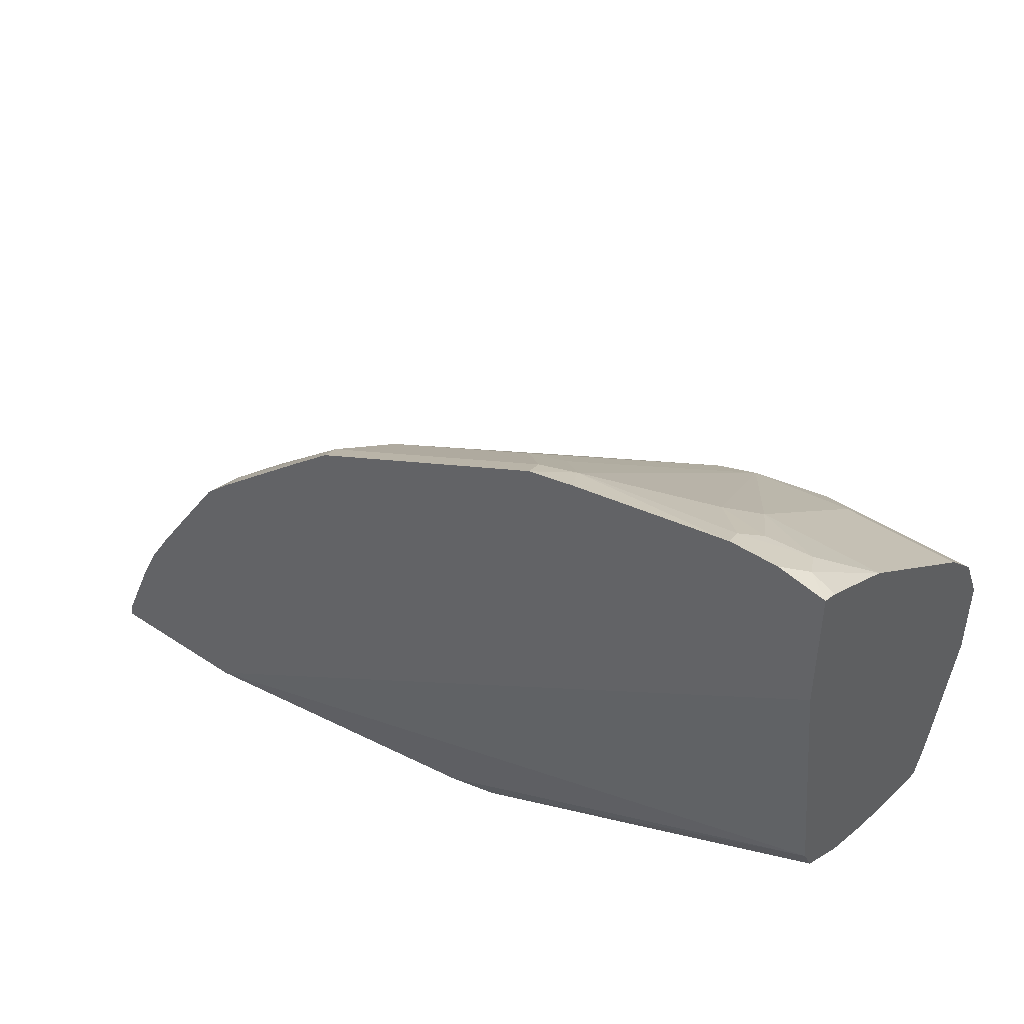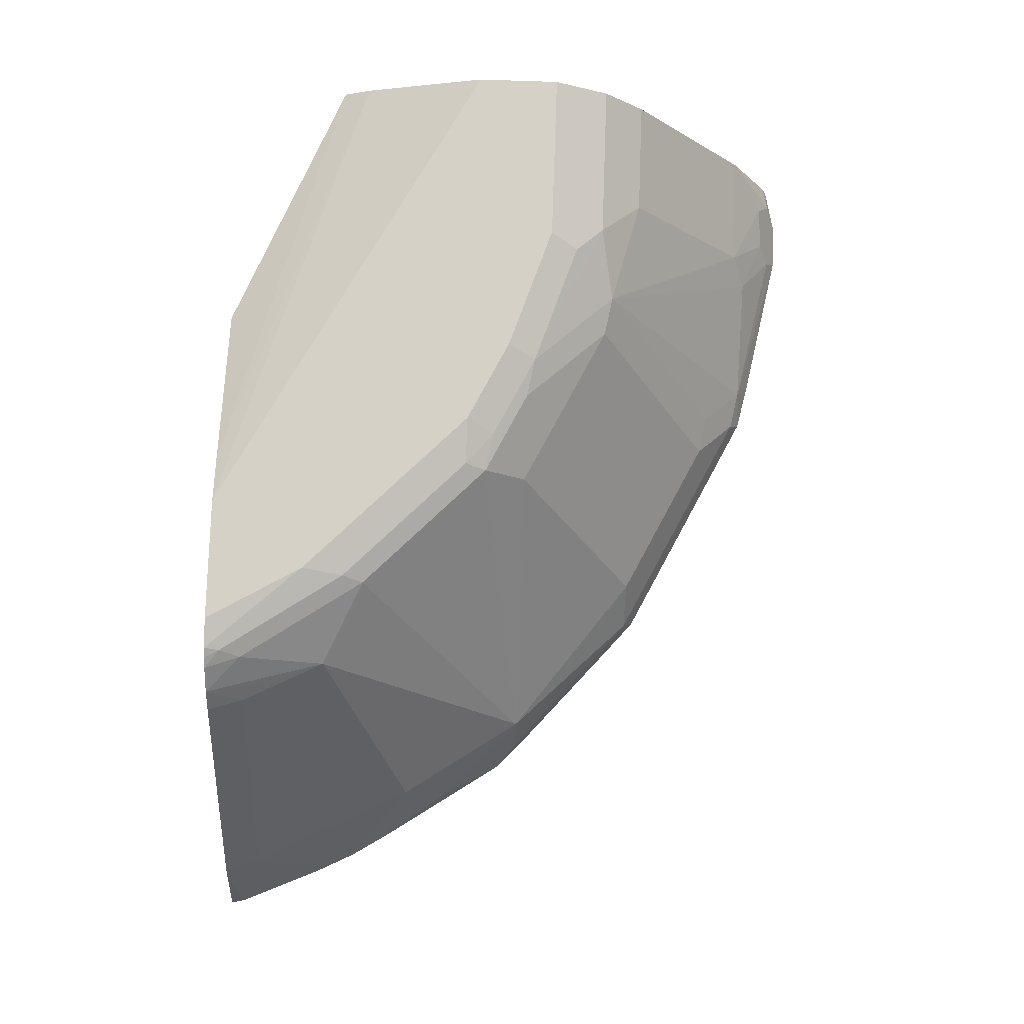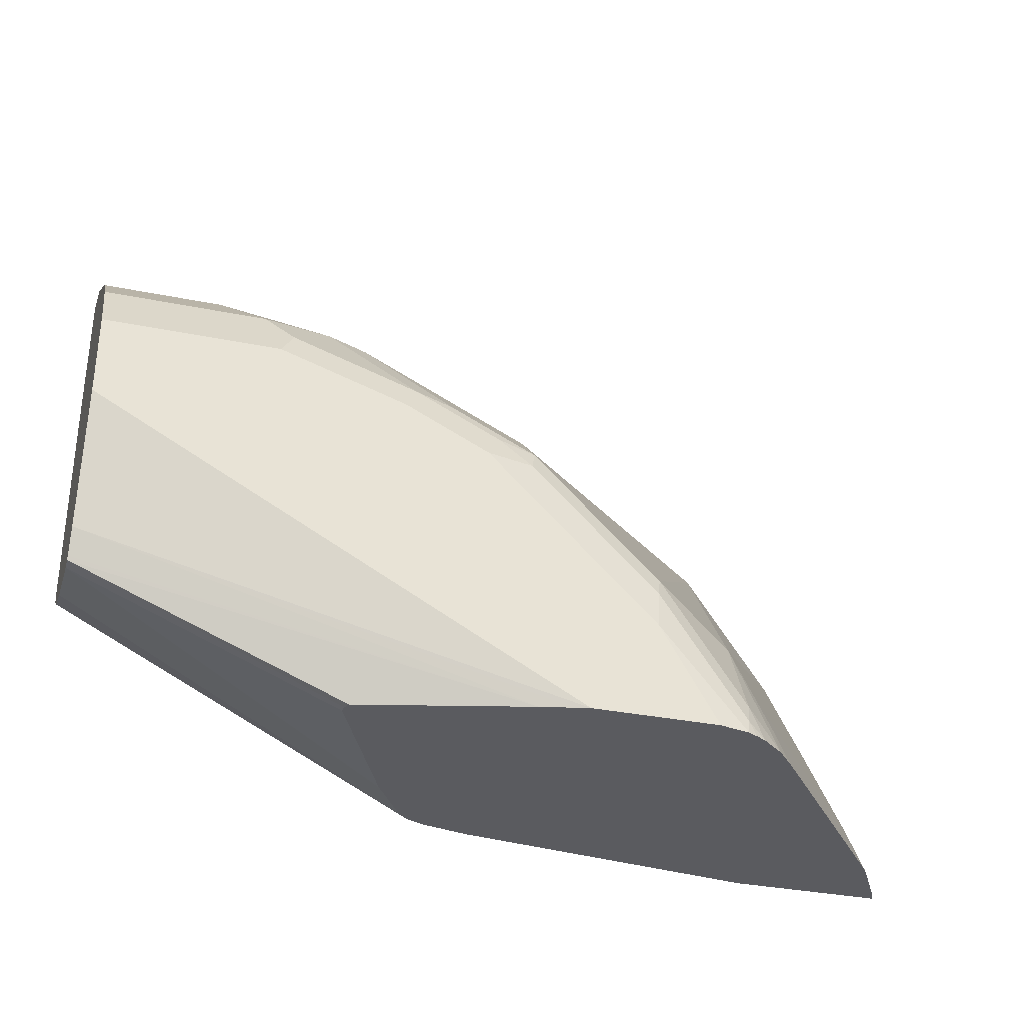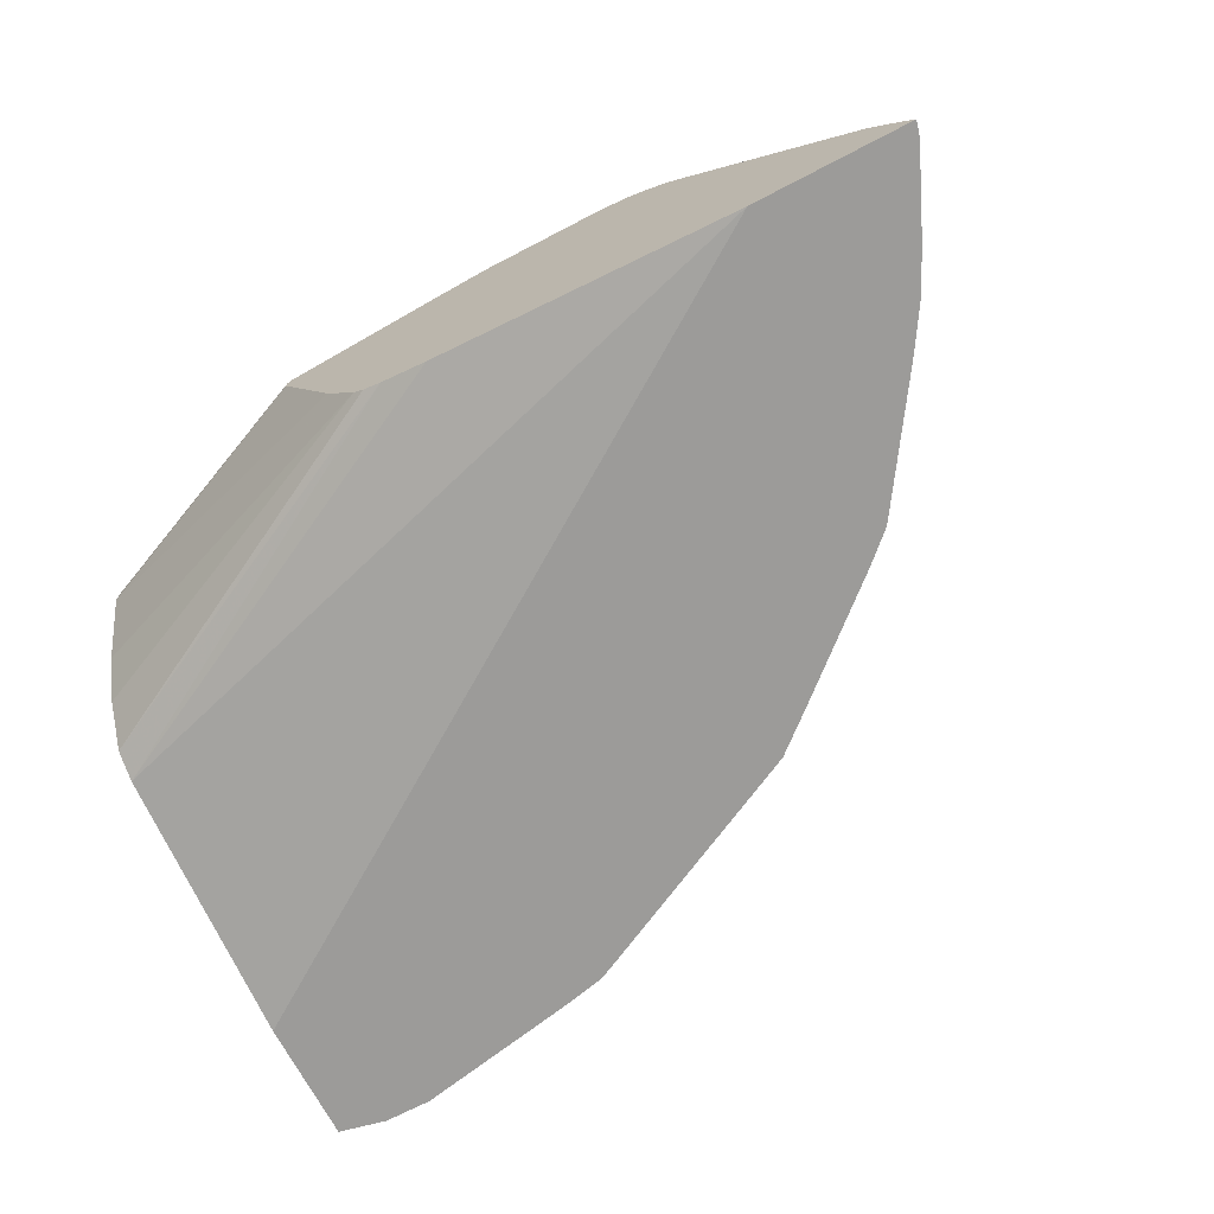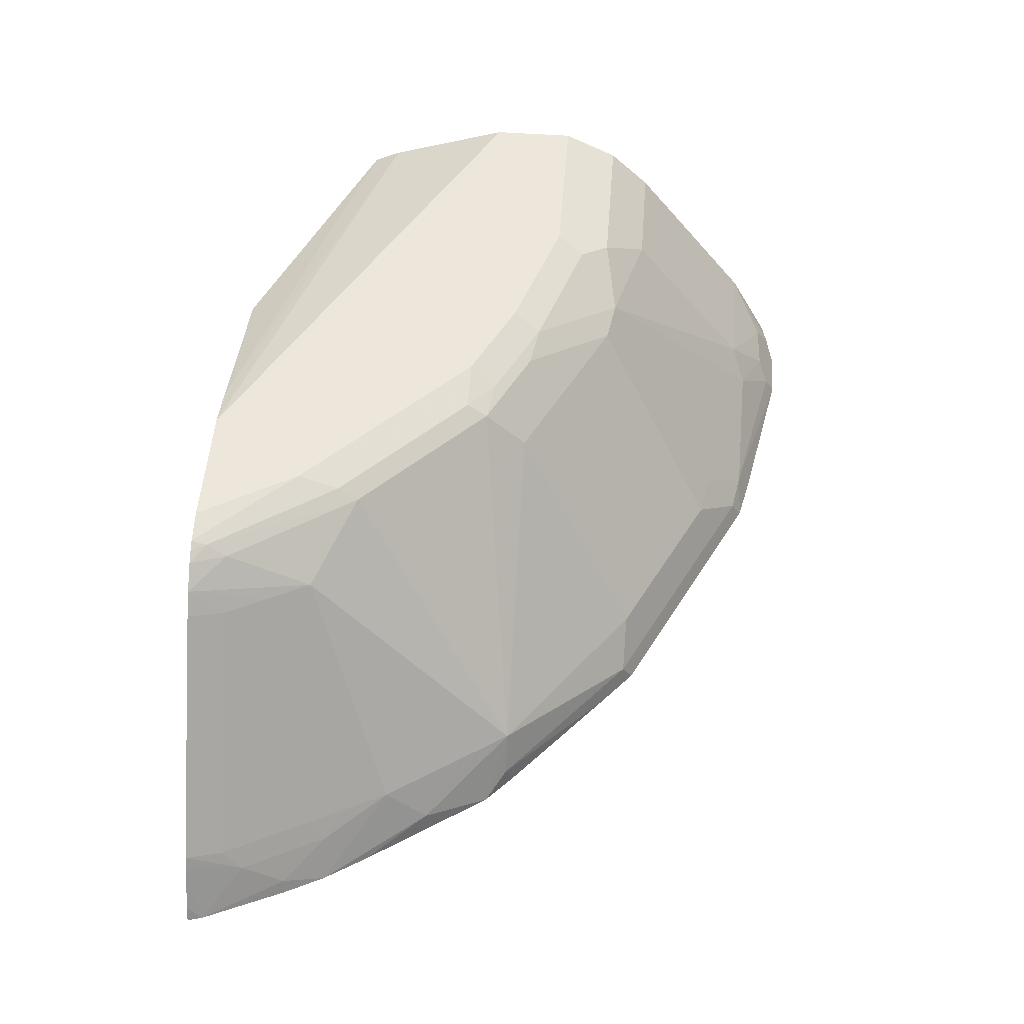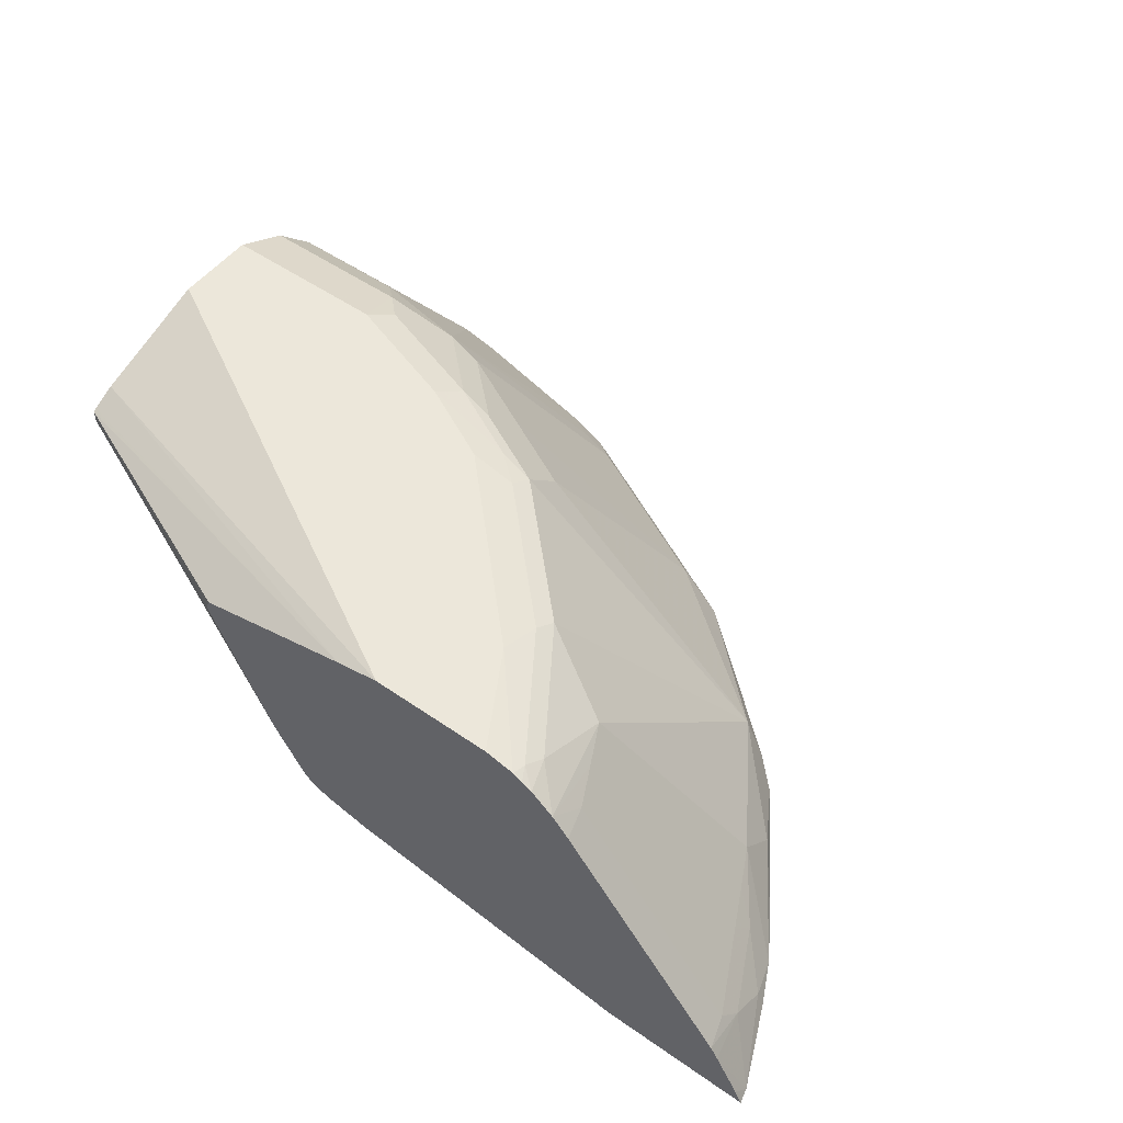
<metadata>
{"format":"obj","ext":"obj","renderer":"f3d","projection":"perspective","resolution":1024,"background":"white","views":[{"elev":45.0,"azim":37.6,"up":"+Z"},{"elev":79.6,"azim":-88.0,"up":"+Y"},{"elev":-33.5,"azim":164.5,"up":"+Z"},{"elev":-69.9,"azim":-152.5,"up":"+Y"},{"elev":52.5,"azim":-85.6,"up":"+Y"},{"elev":51.7,"azim":-143.0,"up":"+Y"}]}
</metadata>
<code>
v -0.9037 0.2529 0.3219
v -0.9 0.2529 0.3367
v -0.8963 0.2676 0.3219
v -0.7477 0.2529 0.3219
v -0.8999 0.2529 0.3369
v -0.8722 0.3097 0.3219
v -0.4361 0.2948 0.3219
v 0.005465 0.2948 0.5474
v 0.005465 0.2529 0.821
v -0.863 0.2529 0.4211
v -0.8562 0.2667 0.4211
v -0.858 0.2948 0.379
v -0.8646 0.3219 0.3219
v -0.3887 0.3053 0.3219
v 0.005465 0.3088 0.5194
v 0.005465 0.2529 0.9473
v -0.8425 0.2529 0.4624
v -0.8159 0.2948 0.4632
v -0.8527 0.3158 0.358
v -0.6962 0.5324 0.3219
v -0.37 0.3128 0.3219
v 0.005465 0.361 0.4874
v -0.04188 0.2529 0.9579
v 0.005465 0.2684 0.9421
v -0.02106 0.2737 0.9475
v -0.842 0.2529 0.4632
v -0.7684 0.3158 0.5264
v -0.7895 0.3158 0.4843
v -0.8106 0.3158 0.4422
v -0.6632 0.5263 0.4001
v -0.6842 0.5263 0.358
v -0.6787 0.5524 0.3219
v -0.3594 0.3219 0.3219
v 0.005465 0.4211 0.4632
v -0.08959 0.2529 0.9579
v 0.005465 0.3509 0.8983
v -0.03512 0.3018 0.9334
v -0.09475 0.2737 0.9475
v -0.8155 0.2529 0.5056
v -0.7684 0.2737 0.5685
v -0.6842 0.3158 0.6527
v -0.6421 0.5263 0.4422
v -0.6421 0.5685 0.358
v -0.6556 0.5715 0.3219
v -0.3262 0.3762 0.3219
v 0.005465 0.5193 0.4351
v -0.2528 0.2529 0.9262
v -0.2667 0.2807 0.9124
v 0.005465 0.5193 0.772
v -0.1124 0.3509 0.8983
v -0.079 0.2948 0.9369
v -0.1404 0.3229 0.9124
v -0.7313 0.2529 0.632
v -0.7053 0.2737 0.6527
v -0.5579 0.2737 0.779
v -0.5158 0.3158 0.779
v -0.4316 0.5263 0.6527
v -0.4316 0.5685 0.6106
v -0.5579 0.5685 0.4843
v -0.6369 0.579 0.3369
v -0.645 0.5777 0.3219
v -0.3247 0.379 0.3219
v 0.005465 0.5334 0.4351
v -0.2587 0.5233 0.3219
v -0.2997 0.2529 0.9158
v -0.2246 0.5334 0.7439
v -0.3089 0.3229 0.8702
v -0.3474 0.3158 0.8632
v -0.3053 0.2737 0.9053
v 0.005465 0.5614 0.7299
v -0.1124 0.5193 0.772
v -0.7018 0.2529 0.6596
v -0.5891 0.2529 0.7582
v -0.5527 0.2529 0.7894
v -0.3844 0.2529 0.8736
v -0.3895 0.2737 0.8632
v -0.3474 0.5263 0.6948
v -0.2632 0.5263 0.7369
v -0.3474 0.5685 0.6527
v -0.3931 0.5755 0.6177
v -0.4264 0.579 0.5896
v -0.5106 0.579 0.5054
v -0.5527 0.579 0.4632
v -0.635 0.5828 0.3219
v -0.5474 0.5895 0.4211
v 0.005465 0.5352 0.4389
v -0.2591 0.5304 0.3219
v -0.2624 0.5369 0.3219
v -0.4308 0.579 0.3219
v -0.3002 0.2529 0.9157
v -0.3089 0.5755 0.6597
v -0.1545 0.5614 0.7299
v 0.005465 0.5895 0.6738
v -0.379 0.5895 0.5896
v -0.2948 0.5895 0.6317
v -0.6045 0.5895 0.3219
v 0.005465 0.5474 0.4632
v -0.4631 0.5862 0.3219
v -0.1825 0.5755 0.7018
v -0.1684 0.5895 0.6738
v 0.005465 0.5895 0.5896
v -0.4781 0.5895 0.3219
f 49 92 71
f 49 70 92
f 48 52 66
f 48 68 69
f 48 67 68
f 47 48 65
f 50 71 66
f 48 66 67
f 48 69 65
f 50 66 52
f 55 76 68
f 53 72 54
f 54 72 73
f 54 73 55
f 55 74 75
f 55 75 76
f 55 68 56
f 55 73 74
f 56 68 77
f 46 64 63
f 56 77 57
f 50 52 51
f 46 62 64
f 37 51 38
f 44 60 61
f 57 77 58
f 33 46 34
f 35 38 48
f 35 48 47
f 36 49 71
f 36 71 50
f 36 50 37
f 37 50 51
f 38 51 52
f 38 52 48
f 45 62 46
f 39 53 40
f 41 53 54
f 41 54 55
f 41 55 56
f 41 56 57
f 41 57 58
f 41 58 59
f 41 59 42
f 42 59 43
f 43 60 44
f 43 59 60
f 40 53 41
f 58 77 78
f 82 85 83
f 58 79 91
f 80 94 81
f 80 91 95
f 80 95 94
f 81 94 85
f 81 85 82
f 33 45 46
f 84 85 96
f 85 94 95
f 85 95 100
f 85 100 93
f 85 93 101
f 85 101 102
f 85 102 96
f 86 89 97
f 89 98 97
f 91 92 99
f 91 99 95
f 92 100 99
f 95 99 100
f 97 98 102
f 97 102 101
f 78 91 79
f 70 100 92
f 70 93 100
f 69 75 90
f 58 91 80
f 58 80 81
f 58 81 59
f 59 81 82
f 59 82 83
f 59 83 60
f 60 84 61
f 60 83 85
f 60 85 84
f 63 64 87
f 58 78 79
f 63 87 88
f 63 89 86
f 65 69 90
f 66 91 78
f 66 78 68
f 66 68 67
f 66 71 92
f 66 92 91
f 68 76 69
f 68 78 77
f 69 76 75
f 63 88 89
f 32 43 44
f 27 30 28
f 30 32 31
f 1 35 47
f 1 47 65
f 1 65 90
f 1 90 75
f 1 75 74
f 1 74 73
f 1 73 72
f 1 72 53
f 1 53 39
f 1 39 26
f 1 26 17
f 1 17 10
f 1 10 5
f 1 5 2
f 2 5 6
f 2 6 3
f 4 7 8
f 4 8 9
f 5 10 11
f 5 11 12
f 5 12 6
f 1 23 35
f 1 16 23
f 1 9 16
f 1 4 9
f 1 2 3
f 1 3 6
f 1 6 13
f 1 13 20
f 1 20 32
f 1 32 44
f 1 44 61
f 1 61 84
f 1 84 96
f 1 96 102
f 6 12 13
f 1 102 98
f 1 89 88
f 1 88 87
f 1 87 64
f 1 64 62
f 1 62 45
f 1 45 33
f 1 33 21
f 32 42 43
f 1 14 7
f 1 7 4
f 1 98 89
f 7 14 8
f 1 21 14
f 8 22 34
f 17 26 27
f 17 27 18
f 18 28 29
f 18 27 28
f 19 29 30
f 19 30 31
f 20 31 32
f 21 33 22
f 22 33 34
f 23 25 38
f 23 38 35
f 24 36 25
f 25 37 38
f 26 39 40
f 26 40 27
f 27 40 41
f 27 41 42
f 27 42 30
f 28 30 29
f 30 42 32
f 8 15 22
f 16 25 23
f 16 24 25
f 25 36 37
f 14 21 15
f 8 34 46
f 15 21 22
f 8 46 63
f 8 63 86
f 8 86 97
f 8 97 101
f 8 93 70
f 8 70 49
f 8 49 36
f 8 36 24
f 8 101 93
f 8 16 9
f 8 14 15
f 10 17 11
f 11 17 18
f 11 18 12
f 12 19 13
f 12 18 29
f 12 29 19
f 8 24 16
f 13 19 31
f 13 31 20

</code>
